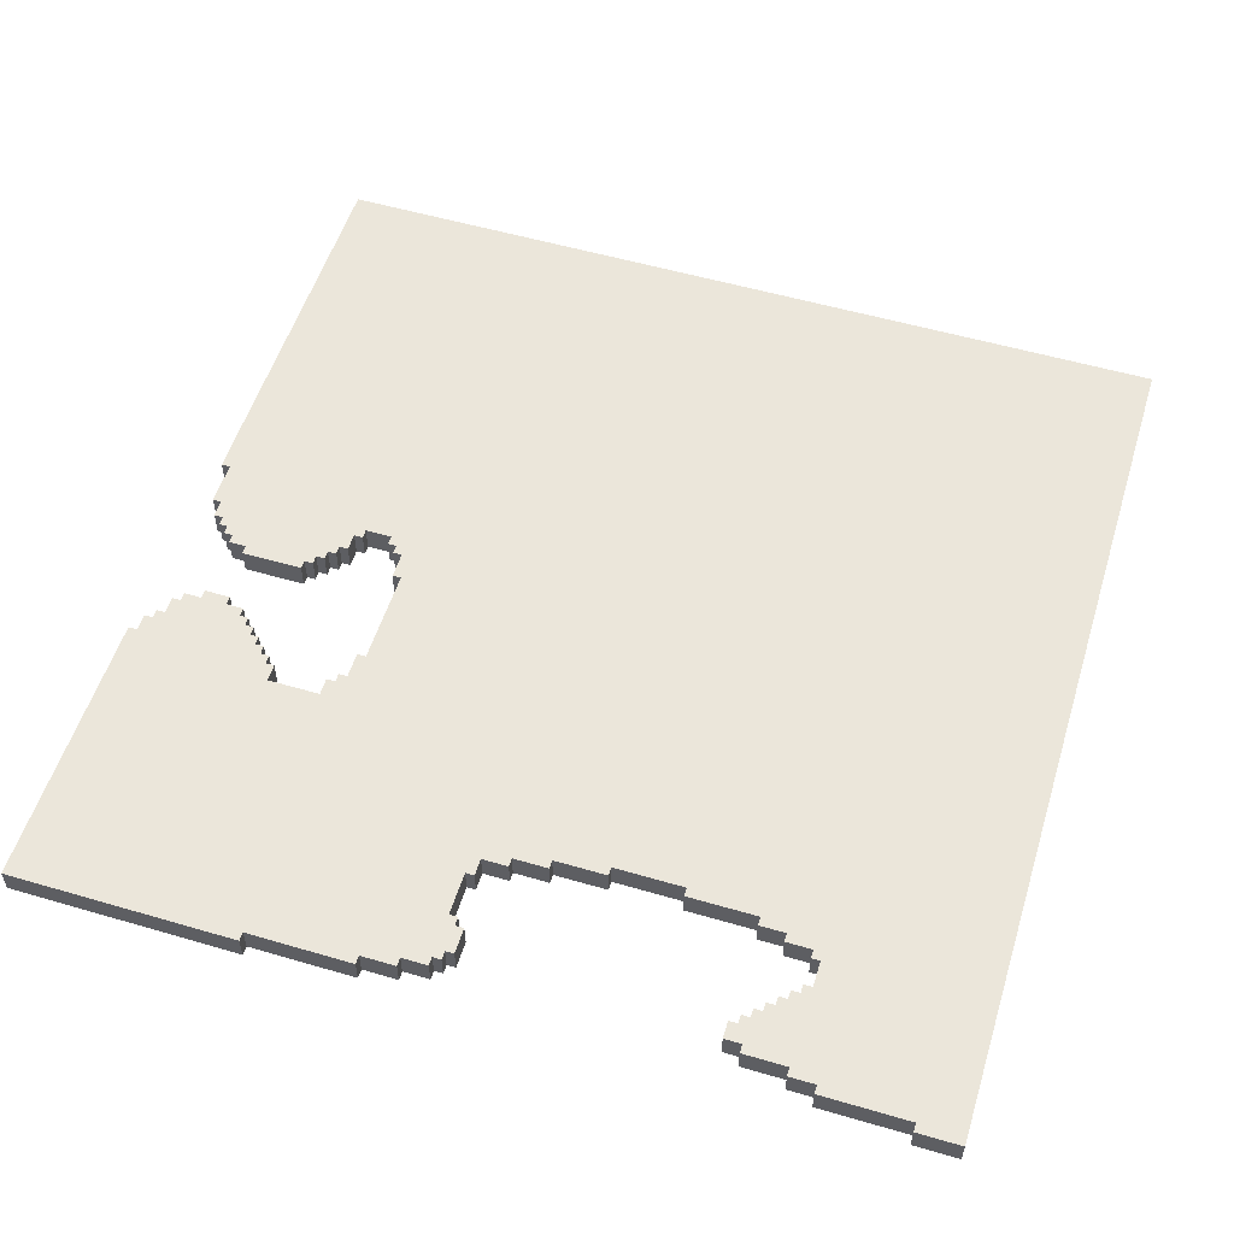
<metadata>
{"format":"obj","ext":"obj","renderer":"f3d","projection":"perspective","resolution":1024,"background":"white","views":[{"elev":54.7,"azim":-72.8,"up":"+Y"}]}
</metadata>
<code>
v -50 0 50
v -50 0 45
v -50 0 -24
v -50 0 -50
v -50 3 50
v -50 3 45
v -50 3 -24
v -50 3 -50
v -49 0 45
v -49 0 35
v -49 0 -12
v -49 0 -24
v -49 3 45
v -49 3 35
v -49 3 -12
v -49 3 -24
v -48 0 35
v -48 0 32
v -48 0 -8
v -48 0 -12
v -48 3 35
v -48 3 32
v -48 3 -8
v -48 3 -12
v -47 0 32
v -47 0 27
v -47 0 -5
v -47 0 -8
v -47 3 32
v -47 3 27
v -47 3 -5
v -47 3 -8
v -46 0 27
v -46 0 25
v -46 0 -4
v -46 0 -5
v -46 3 27
v -46 3 25
v -46 3 -4
v -46 3 -5
v -45 0 -3
v -45 0 -4
v -45 3 -3
v -45 3 -4
v -36 0 -4
v -36 0 -5
v -36 3 -4
v -36 3 -5
v -35 0 32
v -35 0 31
v -35 3 32
v -35 3 31
v -34 0 31
v -34 0 28
v -34 0 -1
v -34 0 -4
v -34 3 31
v -34 3 28
v -34 3 -1
v -34 3 -4
v -33 0 28
v -33 0 25
v -33 0 3
v -33 0 -1
v -33 3 28
v -33 3 25
v -33 3 3
v -33 3 -1
v -32 0 25
v -32 0 17
v -32 0 9
v -32 0 3
v -32 3 25
v -32 3 17
v -32 3 9
v -32 3 3
v -31 0 17
v -31 0 9
v -31 3 17
v -31 3 9
v -5 0 -35
v -5 0 -42
v -5 3 -35
v -5 3 -42
v -4 0 -34
v -4 0 -35
v -4 0 -42
v -4 0 -44
v -4 3 -34
v -4 3 -35
v -4 3 -42
v -4 3 -44
v -3 0 -24
v -3 0 -25
v -3 0 -33
v -3 0 -34
v -3 0 -44
v -3 0 -45
v -3 3 -24
v -3 3 -25
v -3 3 -33
v -3 3 -34
v -3 3 -44
v -3 3 -45
v -2 0 -32
v -2 0 -33
v -2 0 -45
v -2 0 -46
v -2 3 -32
v -2 3 -33
v -2 3 -45
v -2 3 -46
v -1 0 -31
v -1 0 -32
v -1 0 -46
v -1 0 -47
v -1 3 -31
v -1 3 -32
v -1 3 -46
v -1 3 -47
v 0 0 -25
v 0 0 -26
v 0 3 -25
v 0 3 -26
v 1 0 -26
v 1 0 -27
v 1 0 -30
v 1 0 -31
v 1 0 -47
v 1 0 -48
v 1 3 -26
v 1 3 -27
v 1 3 -30
v 1 3 -31
v 1 3 -47
v 1 3 -48
v 2 0 -27
v 2 0 -30
v 2 3 -27
v 2 3 -30
v 6 0 -48
v 6 0 -49
v 6 3 -48
v 6 3 -49
v -44 0 26
v -44 0 25
v -44 3 26
v -44 3 25
v -43 0 27
v -43 0 26
v -43 3 27
v -43 3 26
v -42 0 28
v -42 0 27
v -42 0 -3
v -42 0 -4
v -42 3 28
v -42 3 27
v -42 3 -3
v -42 3 -4
v -41 0 29
v -41 0 28
v -41 0 -4
v -41 0 -5
v -41 3 29
v -41 3 28
v -41 3 -4
v -41 3 -5
v -40 0 30
v -40 0 29
v -40 3 30
v -40 3 29
v -39 0 31
v -39 0 30
v -39 3 31
v -39 3 30
v -38 0 32
v -38 0 31
v -38 3 32
v -38 3 31
v -20 0 -27
v -20 0 -33
v -20 3 -27
v -20 3 -33
v -18 0 -26
v -18 0 -27
v -18 0 -33
v -18 0 -34
v -18 0 -49
v -18 0 -50
v -18 3 -26
v -18 3 -27
v -18 3 -33
v -18 3 -34
v -18 3 -49
v -18 3 -50
v -17 0 -25
v -17 0 -26
v -17 0 -34
v -17 0 -35
v -17 3 -25
v -17 3 -26
v -17 3 -34
v -17 3 -35
v -16 0 -35
v -16 0 -36
v -16 0 -48
v -16 0 -49
v -16 3 -35
v -16 3 -36
v -16 3 -48
v -16 3 -49
v -15 0 -36
v -15 0 -37
v -15 0 -47
v -15 0 -48
v -15 3 -36
v -15 3 -37
v -15 3 -47
v -15 3 -48
v -14 0 -24
v -14 0 -25
v -14 0 -37
v -14 0 -38
v -14 3 -24
v -14 3 -25
v -14 3 -37
v -14 3 -38
v -13 0 -38
v -13 0 -39
v -13 0 -46
v -13 0 -47
v -13 3 -38
v -13 3 -39
v -13 3 -46
v -13 3 -47
v -12 0 -39
v -12 0 -41
v -12 0 -44
v -12 0 -46
v -12 3 -39
v -12 3 -41
v -12 3 -44
v -12 3 -46
v -11 0 -41
v -11 0 -44
v -11 3 -41
v -11 3 -44
v 50 0 50
v 50 0 -49
v 50 3 50
v 50 3 -49
v -50 0 50
v -50 3 50
v 50 0 50
v 50 3 50
v -32 0 9
v -32 3 9
v -31 0 9
v -31 3 9
v -33 0 3
v -33 3 3
v -32 0 3
v -32 3 3
v -34 0 -1
v -34 3 -1
v -33 0 -1
v -33 3 -1
v -45 0 -3
v -45 3 -3
v -42 0 -3
v -42 3 -3
v -46 0 -4
v -46 3 -4
v -45 0 -4
v -45 3 -4
v -42 0 -4
v -42 3 -4
v -41 0 -4
v -41 3 -4
v -36 0 -4
v -36 3 -4
v -34 0 -4
v -34 3 -4
v -47 0 -5
v -47 3 -5
v -46 0 -5
v -46 3 -5
v -41 0 -5
v -41 3 -5
v -36 0 -5
v -36 3 -5
v -48 0 -8
v -48 3 -8
v -47 0 -8
v -47 3 -8
v -49 0 -12
v -49 3 -12
v -48 0 -12
v -48 3 -12
v -50 0 -24
v -50 3 -24
v -49 0 -24
v -49 3 -24
v 1 0 -30
v 1 3 -30
v 2 0 -30
v 2 3 -30
v -1 0 -31
v -1 3 -31
v 1 0 -31
v 1 3 -31
v -2 0 -32
v -2 3 -32
v -1 0 -32
v -1 3 -32
v -20 0 -33
v -20 3 -33
v -18 0 -33
v -18 3 -33
v -3 0 -33
v -3 3 -33
v -2 0 -33
v -2 3 -33
v -18 0 -34
v -18 3 -34
v -17 0 -34
v -17 3 -34
v -4 0 -34
v -4 3 -34
v -3 0 -34
v -3 3 -34
v -17 0 -35
v -17 3 -35
v -16 0 -35
v -16 3 -35
v -5 0 -35
v -5 3 -35
v -4 0 -35
v -4 3 -35
v -16 0 -36
v -16 3 -36
v -15 0 -36
v -15 3 -36
v -15 0 -37
v -15 3 -37
v -14 0 -37
v -14 3 -37
v -14 0 -38
v -14 3 -38
v -13 0 -38
v -13 3 -38
v -13 0 -39
v -13 3 -39
v -12 0 -39
v -12 3 -39
v -12 0 -41
v -12 3 -41
v -11 0 -41
v -11 3 -41
v -50 0 45
v -50 3 45
v -49 0 45
v -49 3 45
v -49 0 35
v -49 3 35
v -48 0 35
v -48 3 35
v -48 0 32
v -48 3 32
v -47 0 32
v -47 3 32
v -38 0 32
v -38 3 32
v -35 0 32
v -35 3 32
v -39 0 31
v -39 3 31
v -38 0 31
v -38 3 31
v -35 0 31
v -35 3 31
v -34 0 31
v -34 3 31
v -40 0 30
v -40 3 30
v -39 0 30
v -39 3 30
v -41 0 29
v -41 3 29
v -40 0 29
v -40 3 29
v -42 0 28
v -42 3 28
v -41 0 28
v -41 3 28
v -34 0 28
v -34 3 28
v -33 0 28
v -33 3 28
v -47 0 27
v -47 3 27
v -46 0 27
v -46 3 27
v -43 0 27
v -43 3 27
v -42 0 27
v -42 3 27
v -44 0 26
v -44 3 26
v -43 0 26
v -43 3 26
v -46 0 25
v -46 3 25
v -44 0 25
v -44 3 25
v -33 0 25
v -33 3 25
v -32 0 25
v -32 3 25
v -32 0 17
v -32 3 17
v -31 0 17
v -31 3 17
v -14 0 -24
v -14 3 -24
v -3 0 -24
v -3 3 -24
v -17 0 -25
v -17 3 -25
v -14 0 -25
v -14 3 -25
v -3 0 -25
v -3 3 -25
v 0 0 -25
v 0 3 -25
v -18 0 -26
v -18 3 -26
v -17 0 -26
v -17 3 -26
v 0 0 -26
v 0 3 -26
v 1 0 -26
v 1 3 -26
v -20 0 -27
v -20 3 -27
v -18 0 -27
v -18 3 -27
v 1 0 -27
v 1 3 -27
v 2 0 -27
v 2 3 -27
v -5 0 -42
v -5 3 -42
v -4 0 -42
v -4 3 -42
v -12 0 -44
v -12 3 -44
v -11 0 -44
v -11 3 -44
v -4 0 -44
v -4 3 -44
v -3 0 -44
v -3 3 -44
v -3 0 -45
v -3 3 -45
v -2 0 -45
v -2 3 -45
v -13 0 -46
v -13 3 -46
v -12 0 -46
v -12 3 -46
v -2 0 -46
v -2 3 -46
v -1 0 -46
v -1 3 -46
v -15 0 -47
v -15 3 -47
v -13 0 -47
v -13 3 -47
v -1 0 -47
v -1 3 -47
v 1 0 -47
v 1 3 -47
v -16 0 -48
v -16 3 -48
v -15 0 -48
v -15 3 -48
v 1 0 -48
v 1 3 -48
v 6 0 -48
v 6 3 -48
v -18 0 -49
v -18 3 -49
v -16 0 -49
v -16 3 -49
v 6 0 -49
v 6 3 -49
v 50 0 -49
v 50 3 -49
v -50 0 -50
v -50 3 -50
v -18 0 -50
v -18 3 -50
v -50 0 50
v 50 0 50
v -50 0 45
v -49 0 45
v -49 0 35
v -48 0 35
v -48 0 32
v -47 0 32
v -38 0 32
v -35 0 32
v -39 0 31
v -38 0 31
v -35 0 31
v -34 0 31
v -40 0 30
v -39 0 30
v -41 0 29
v -40 0 29
v -42 0 28
v -41 0 28
v -34 0 28
v -33 0 28
v -47 0 27
v -46 0 27
v -43 0 27
v -42 0 27
v -44 0 26
v -43 0 26
v -46 0 25
v -44 0 25
v -33 0 25
v -32 0 25
v -32 0 17
v -31 0 17
v -32 0 9
v -31 0 9
v -33 0 3
v -32 0 3
v -34 0 -1
v -33 0 -1
v -45 0 -3
v -42 0 -3
v -46 0 -4
v -45 0 -4
v -42 0 -4
v -41 0 -4
v -36 0 -4
v -34 0 -4
v -47 0 -5
v -46 0 -5
v -41 0 -5
v -36 0 -5
v -48 0 -8
v -47 0 -8
v -49 0 -12
v -48 0 -12
v -50 0 -24
v -49 0 -24
v -14 0 -24
v -3 0 -24
v -17 0 -25
v -14 0 -25
v -3 0 -25
v 0 0 -25
v -18 0 -26
v -17 0 -26
v 0 0 -26
v 1 0 -26
v -20 0 -27
v -18 0 -27
v 1 0 -27
v 2 0 -27
v 1 0 -30
v 2 0 -30
v -1 0 -31
v 1 0 -31
v -2 0 -32
v -1 0 -32
v -20 0 -33
v -18 0 -33
v -3 0 -33
v -2 0 -33
v -18 0 -34
v -17 0 -34
v -4 0 -34
v -3 0 -34
v -17 0 -35
v -16 0 -35
v -5 0 -35
v -4 0 -35
v -16 0 -36
v -15 0 -36
v -15 0 -37
v -14 0 -37
v -14 0 -38
v -13 0 -38
v -13 0 -39
v -12 0 -39
v -12 0 -41
v -11 0 -41
v -5 0 -42
v -4 0 -42
v -12 0 -44
v -11 0 -44
v -4 0 -44
v -3 0 -44
v -3 0 -45
v -2 0 -45
v -13 0 -46
v -12 0 -46
v -2 0 -46
v -1 0 -46
v -15 0 -47
v -13 0 -47
v -1 0 -47
v 1 0 -47
v -16 0 -48
v -15 0 -48
v 1 0 -48
v 6 0 -48
v -18 0 -49
v -16 0 -49
v 6 0 -49
v 50 0 -49
v -50 0 -50
v -18 0 -50
v -50 3 50
v 50 3 50
v -50 3 45
v -49 3 45
v -49 3 35
v -48 3 35
v -48 3 32
v -47 3 32
v -38 3 32
v -35 3 32
v -39 3 31
v -38 3 31
v -35 3 31
v -34 3 31
v -40 3 30
v -39 3 30
v -41 3 29
v -40 3 29
v -42 3 28
v -41 3 28
v -34 3 28
v -33 3 28
v -47 3 27
v -46 3 27
v -43 3 27
v -42 3 27
v -44 3 26
v -43 3 26
v 13 3 26
v 22 3 26
v -46 3 25
v -44 3 25
v -33 3 25
v -32 3 25
v 10 3 25
v 13 3 25
v 22 3 25
v 25 3 25
v 8 3 24
v 10 3 24
v 25 3 24
v 27 3 24
v 6 3 23
v 8 3 23
v 27 3 23
v 29 3 23
v 5 3 22
v 6 3 22
v 29 3 22
v 30 3 22
v 4 3 21
v 5 3 21
v 30 3 21
v 31 3 21
v 3 3 20
v 4 3 20
v 31 3 20
v 32 3 20
v 2 3 19
v 3 3 19
v 32 3 19
v 33 3 19
v 1 3 18
v 2 3 18
v 33 3 18
v 34 3 18
v -32 3 17
v -31 3 17
v 0 3 17
v 1 3 17
v 34 3 17
v 35 3 17
v -1 3 15
v 0 3 15
v 35 3 15
v 36 3 15
v -2 3 13
v -1 3 13
v 36 3 13
v 37 3 13
v -3 3 10
v -2 3 10
v 37 3 10
v 38 3 10
v -32 3 9
v -31 3 9
v -33 3 3
v -32 3 3
v -3 3 1
v -2 3 1
v 37 3 1
v 38 3 1
v -34 3 -1
v -33 3 -1
v -2 3 -2
v -1 3 -2
v 36 3 -2
v 37 3 -2
v -45 3 -3
v -42 3 -3
v -46 3 -4
v -45 3 -4
v -42 3 -4
v -41 3 -4
v -36 3 -4
v -34 3 -4
v -1 3 -4
v 0 3 -4
v 35 3 -4
v 36 3 -4
v -47 3 -5
v -46 3 -5
v -41 3 -5
v -36 3 -5
v 0 3 -6
v 1 3 -6
v 34 3 -6
v 35 3 -6
v 1 3 -7
v 2 3 -7
v 33 3 -7
v 34 3 -7
v -48 3 -8
v -47 3 -8
v 2 3 -8
v 3 3 -8
v 32 3 -8
v 33 3 -8
v 3 3 -9
v 4 3 -9
v 31 3 -9
v 32 3 -9
v 4 3 -10
v 5 3 -10
v 30 3 -10
v 31 3 -10
v 5 3 -11
v 6 3 -11
v 29 3 -11
v 30 3 -11
v -49 3 -12
v -48 3 -12
v 6 3 -12
v 8 3 -12
v 27 3 -12
v 29 3 -12
v 8 3 -13
v 10 3 -13
v 25 3 -13
v 27 3 -13
v 10 3 -14
v 13 3 -14
v 22 3 -14
v 25 3 -14
v 13 3 -15
v 22 3 -15
v -50 3 -24
v -49 3 -24
v -14 3 -24
v -3 3 -24
v -17 3 -25
v -14 3 -25
v -3 3 -25
v 0 3 -25
v -18 3 -26
v -17 3 -26
v 0 3 -26
v 1 3 -26
v -20 3 -27
v -18 3 -27
v 1 3 -27
v 2 3 -27
v 1 3 -30
v 2 3 -30
v -1 3 -31
v 1 3 -31
v -2 3 -32
v -1 3 -32
v -20 3 -33
v -18 3 -33
v -3 3 -33
v -2 3 -33
v -18 3 -34
v -17 3 -34
v -4 3 -34
v -3 3 -34
v -17 3 -35
v -16 3 -35
v -5 3 -35
v -4 3 -35
v -16 3 -36
v -15 3 -36
v -15 3 -37
v -14 3 -37
v -14 3 -38
v -13 3 -38
v -13 3 -39
v -12 3 -39
v -12 3 -41
v -11 3 -41
v -5 3 -42
v -4 3 -42
v -12 3 -44
v -11 3 -44
v -4 3 -44
v -3 3 -44
v -3 3 -45
v -2 3 -45
v -13 3 -46
v -12 3 -46
v -2 3 -46
v -1 3 -46
v -15 3 -47
v -13 3 -47
v -1 3 -47
v 1 3 -47
v -16 3 -48
v -15 3 -48
v 1 3 -48
v 6 3 -48
v -18 3 -49
v -16 3 -49
v 6 3 -49
v 50 3 -49
v -50 3 -50
v -18 3 -50
f 5 2 1
f 6 2 5
f 7 4 3
f 8 4 7
f 13 10 9
f 14 10 13
f 15 12 11
f 16 12 15
f 21 18 17
f 22 18 21
f 23 20 19
f 24 20 23
f 29 26 25
f 30 26 29
f 31 28 27
f 32 28 31
f 37 34 33
f 38 34 37
f 39 36 35
f 40 36 39
f 43 42 41
f 44 42 43
f 47 46 45
f 48 46 47
f 51 50 49
f 52 50 51
f 57 54 53
f 58 54 57
f 59 56 55
f 60 56 59
f 65 62 61
f 66 62 65
f 67 64 63
f 68 64 67
f 73 70 69
f 74 70 73
f 75 72 71
f 76 72 75
f 79 78 77
f 80 78 79
f 83 82 81
f 84 82 83
f 89 86 85
f 90 86 89
f 91 88 87
f 92 88 91
f 99 94 93
f 100 94 99
f 101 96 95
f 102 96 101
f 103 98 97
f 104 98 103
f 109 106 105
f 110 106 109
f 111 108 107
f 112 108 111
f 117 114 113
f 118 114 117
f 119 116 115
f 120 116 119
f 123 122 121
f 124 122 123
f 131 126 125
f 132 126 131
f 133 128 127
f 134 128 133
f 135 130 129
f 136 130 135
f 139 138 137
f 140 138 139
f 143 142 141
f 144 142 143
f 145 146 147
f 147 146 148
f 149 150 151
f 151 150 152
f 153 154 157
f 157 154 158
f 155 156 159
f 159 156 160
f 161 162 165
f 165 162 166
f 163 164 167
f 167 164 168
f 169 170 171
f 171 170 172
f 173 174 175
f 175 174 176
f 177 178 179
f 179 178 180
f 181 182 183
f 183 182 184
f 185 186 191
f 191 186 192
f 187 188 193
f 193 188 194
f 189 190 195
f 195 190 196
f 197 198 201
f 201 198 202
f 199 200 203
f 203 200 204
f 205 206 209
f 209 206 210
f 207 208 211
f 211 208 212
f 213 214 217
f 217 214 218
f 215 216 219
f 219 216 220
f 221 222 225
f 225 222 226
f 223 224 227
f 227 224 228
f 229 230 233
f 233 230 234
f 231 232 235
f 235 232 236
f 237 238 241
f 241 238 242
f 239 240 243
f 243 240 244
f 245 246 247
f 247 246 248
f 249 250 251
f 251 250 252
f 255 254 253
f 256 254 255
f 259 258 257
f 260 258 259
f 263 262 261
f 264 262 263
f 267 266 265
f 268 266 267
f 271 270 269
f 272 270 271
f 275 274 273
f 276 274 275
f 279 278 277
f 280 278 279
f 283 282 281
f 284 282 283
f 287 286 285
f 288 286 287
f 291 290 289
f 292 290 291
f 295 294 293
f 296 294 295
f 299 298 297
f 300 298 299
f 303 302 301
f 304 302 303
f 307 306 305
f 308 306 307
f 311 310 309
f 312 310 311
f 315 314 313
f 316 314 315
f 319 318 317
f 320 318 319
f 323 322 321
f 324 322 323
f 327 326 325
f 328 326 327
f 331 330 329
f 332 330 331
f 335 334 333
f 336 334 335
f 339 338 337
f 340 338 339
f 343 342 341
f 344 342 343
f 347 346 345
f 348 346 347
f 351 350 349
f 352 350 351
f 355 354 353
f 356 354 355
f 359 358 357
f 360 358 359
f 361 362 363
f 363 362 364
f 365 366 367
f 367 366 368
f 369 370 371
f 371 370 372
f 373 374 375
f 375 374 376
f 377 378 379
f 379 378 380
f 381 382 383
f 383 382 384
f 385 386 387
f 387 386 388
f 389 390 391
f 391 390 392
f 393 394 395
f 395 394 396
f 397 398 399
f 399 398 400
f 401 402 403
f 403 402 404
f 405 406 407
f 407 406 408
f 409 410 411
f 411 410 412
f 413 414 415
f 415 414 416
f 417 418 419
f 419 418 420
f 421 422 423
f 423 422 424
f 425 426 427
f 427 426 428
f 429 430 431
f 431 430 432
f 433 434 435
f 435 434 436
f 437 438 439
f 439 438 440
f 441 442 443
f 443 442 444
f 445 446 447
f 447 446 448
f 449 450 451
f 451 450 452
f 453 454 455
f 455 454 456
f 457 458 459
f 459 458 460
f 461 462 463
f 463 462 464
f 465 466 467
f 467 466 468
f 469 470 471
f 471 470 472
f 473 474 475
f 475 474 476
f 477 478 479
f 479 478 480
f 481 482 483
f 483 482 484
f 485 486 487
f 487 486 488
f 489 490 491
f 491 490 492
f 493 494 495
f 495 494 496
f 497 498 499
f 499 498 500
f 501 502 503
f 503 502 504
f 507 506 505
f 508 506 507
f 509 506 508
f 510 506 509
f 511 506 510
f 512 506 511
f 513 506 512
f 514 506 513
f 515 513 512
f 516 513 515
f 517 506 514
f 518 506 517
f 519 515 512
f 520 515 519
f 521 519 512
f 522 519 521
f 523 521 512
f 524 521 523
f 525 506 518
f 526 506 525
f 527 523 512
f 528 523 527
f 529 523 528
f 530 523 529
f 531 529 528
f 532 529 531
f 533 531 528
f 534 531 533
f 535 506 526
f 536 506 535
f 537 506 536
f 538 506 537
f 540 506 538
f 542 540 539
f 544 542 541
f 548 546 545
f 549 546 548
f 552 544 543
f 554 550 549
f 554 548 547
f 554 549 548
f 555 550 554
f 556 552 551
f 558 555 554
f 558 556 555
f 558 554 553
f 560 558 557
f 562 560 559
f 563 506 540
f 563 540 542
f 563 560 562
f 563 542 544
f 563 558 560
f 563 552 556
f 563 556 558
f 563 544 552
f 564 506 563
f 565 562 561
f 565 563 562
f 566 563 565
f 567 506 564
f 568 506 567
f 569 565 561
f 570 565 569
f 571 506 568
f 572 506 571
f 573 569 561
f 574 569 573
f 575 506 572
f 576 506 575
f 578 506 576
f 580 578 577
f 582 580 579
f 583 573 561
f 586 582 581
f 587 584 583
f 590 586 585
f 591 588 587
f 594 590 589
f 595 592 591
f 597 596 595
f 599 598 597
f 601 600 599
f 603 602 601
f 605 594 593
f 606 590 594
f 606 594 605
f 607 604 603
f 607 603 601
f 608 604 607
f 609 590 606
f 610 586 590
f 610 590 609
f 611 586 610
f 612 582 586
f 612 586 611
f 613 607 601
f 613 601 599
f 614 607 613
f 615 582 612
f 616 580 582
f 616 582 615
f 617 597 595
f 617 613 599
f 617 599 597
f 618 613 617
f 619 580 616
f 620 578 580
f 620 580 619
f 621 595 591
f 621 617 595
f 622 617 621
f 623 578 620
f 624 506 578
f 624 578 623
f 625 587 583
f 625 621 591
f 625 591 587
f 626 621 625
f 627 506 624
f 628 506 627
f 629 583 561
f 629 625 583
f 630 625 629
f 631 632 633
f 633 632 634
f 634 632 635
f 635 632 636
f 636 632 637
f 637 632 638
f 638 632 639
f 639 632 640
f 638 639 641
f 641 639 642
f 640 632 643
f 643 632 644
f 638 641 645
f 645 641 646
f 638 645 647
f 647 645 648
f 638 647 649
f 649 647 650
f 644 632 651
f 651 632 652
f 638 649 653
f 653 649 654
f 654 649 655
f 655 649 656
f 654 655 657
f 657 655 658
f 652 632 659
f 659 632 660
f 654 657 661
f 661 657 662
f 652 659 663
f 663 659 664
f 664 659 665
f 659 660 666
f 665 659 666
f 660 632 667
f 666 660 667
f 667 632 668
f 664 665 669
f 665 666 670
f 669 665 670
f 667 668 670
f 666 667 670
f 668 632 671
f 670 668 671
f 671 632 672
f 664 669 673
f 669 670 674
f 673 669 674
f 670 671 674
f 671 672 674
f 672 632 675
f 674 672 675
f 675 632 676
f 664 673 677
f 673 674 678
f 677 673 678
f 674 675 678
f 675 676 678
f 676 632 679
f 678 676 679
f 679 632 680
f 664 677 681
f 677 678 682
f 681 677 682
f 678 679 682
f 679 680 682
f 680 632 683
f 682 680 683
f 683 632 684
f 664 681 685
f 681 682 686
f 685 681 686
f 682 683 686
f 683 684 686
f 684 632 687
f 686 684 687
f 687 632 688
f 664 685 689
f 685 686 690
f 689 685 690
f 686 687 690
f 687 688 690
f 688 632 691
f 690 688 691
f 691 632 692
f 664 689 693
f 689 690 694
f 693 689 694
f 690 691 694
f 691 692 694
f 692 632 695
f 694 692 695
f 695 632 696
f 664 693 697
f 697 693 698
f 698 693 699
f 693 694 700
f 699 693 700
f 694 695 700
f 695 696 700
f 696 632 701
f 700 696 701
f 701 632 702
f 698 699 703
f 699 700 704
f 703 699 704
f 701 702 704
f 700 701 704
f 702 632 705
f 704 702 705
f 705 632 706
f 698 703 707
f 703 704 708
f 707 703 708
f 704 705 708
f 705 706 708
f 706 632 709
f 708 706 709
f 709 632 710
f 698 707 711
f 707 708 712
f 711 707 712
f 708 709 712
f 709 710 712
f 710 632 713
f 712 710 713
f 713 632 714
f 698 711 716
f 715 716 718
f 711 712 719
f 717 718 719
f 718 716 719
f 712 713 719
f 716 711 719
f 713 714 719
f 719 714 720
f 720 714 721
f 714 632 722
f 721 714 722
f 717 719 724
f 719 720 724
f 720 721 725
f 723 724 725
f 724 720 725
f 725 721 726
f 726 721 727
f 721 722 728
f 727 721 728
f 729 730 732
f 732 730 733
f 723 725 736
f 725 726 736
f 726 727 737
f 736 726 737
f 737 727 738
f 738 727 739
f 727 728 740
f 739 727 740
f 733 734 742
f 732 733 742
f 731 732 742
f 742 734 743
f 735 736 744
f 737 738 744
f 736 737 744
f 742 743 745
f 743 744 745
f 744 738 745
f 738 739 745
f 741 742 745
f 745 739 746
f 746 739 747
f 739 740 748
f 747 739 748
f 746 747 749
f 745 746 749
f 749 747 750
f 750 747 751
f 747 748 752
f 751 747 752
f 741 745 754
f 745 749 754
f 749 750 754
f 750 751 755
f 754 750 755
f 755 751 756
f 756 751 757
f 751 752 758
f 757 751 758
f 753 754 759
f 756 757 759
f 754 755 759
f 755 756 759
f 759 757 760
f 760 757 761
f 757 758 762
f 761 757 762
f 760 761 763
f 759 760 763
f 763 761 764
f 764 761 765
f 761 762 766
f 765 761 766
f 764 765 767
f 763 764 767
f 767 765 768
f 768 765 769
f 765 766 770
f 769 765 770
f 753 759 772
f 759 763 772
f 763 767 772
f 767 768 772
f 768 769 773
f 772 768 773
f 773 769 774
f 774 769 775
f 769 770 776
f 775 769 776
f 774 775 777
f 771 772 777
f 772 773 777
f 773 774 777
f 777 775 778
f 778 775 779
f 775 776 780
f 779 775 780
f 778 779 781
f 777 778 781
f 781 779 782
f 782 779 783
f 779 780 784
f 783 779 784
f 782 783 785
f 781 782 785
f 783 784 786
f 785 783 786
f 771 777 788
f 777 781 788
f 785 786 788
f 781 785 788
f 788 786 789
f 789 786 790
f 787 788 791
f 788 789 791
f 791 789 792
f 790 786 793
f 793 786 794
f 787 791 795
f 795 791 796
f 794 786 797
f 797 786 798
f 787 795 799
f 799 795 800
f 798 786 801
f 801 786 802
f 802 786 804
f 803 804 806
f 805 806 808
f 787 799 809
f 807 808 812
f 809 810 813
f 811 812 816
f 813 814 817
f 815 816 820
f 817 818 821
f 821 822 823
f 823 824 825
f 825 826 827
f 827 828 829
f 819 820 831
f 820 816 832
f 831 820 832
f 829 830 833
f 827 829 833
f 833 830 834
f 832 816 835
f 816 812 836
f 835 816 836
f 836 812 837
f 812 808 838
f 837 812 838
f 827 833 839
f 825 827 839
f 839 833 840
f 838 808 841
f 808 806 842
f 841 808 842
f 821 823 843
f 825 839 843
f 823 825 843
f 843 839 844
f 842 806 845
f 806 804 846
f 845 806 846
f 817 821 847
f 821 843 847
f 847 843 848
f 846 804 849
f 804 786 850
f 849 804 850
f 809 813 851
f 817 847 851
f 813 817 851
f 851 847 852
f 850 786 853
f 722 632 854
f 853 786 854
f 740 728 854
f 748 740 854
f 728 722 854
f 752 748 854
f 758 752 854
f 762 758 854
f 770 766 854
f 766 762 854
f 776 770 854
f 780 776 854
f 786 784 854
f 784 780 854
f 809 851 855
f 787 809 855
f 855 851 856

</code>
